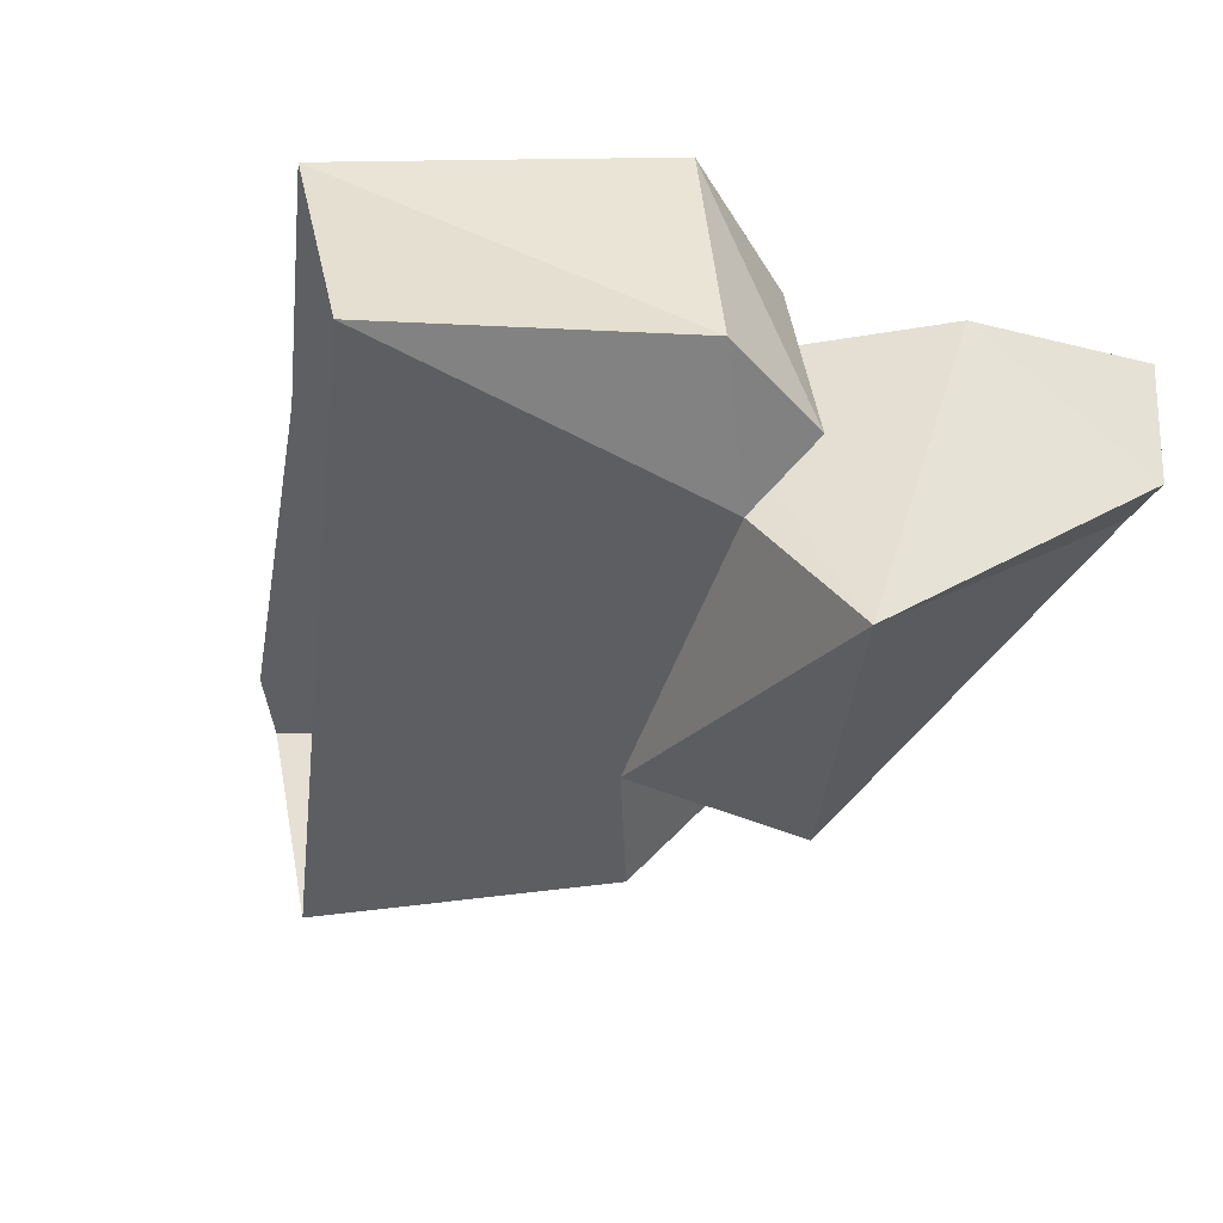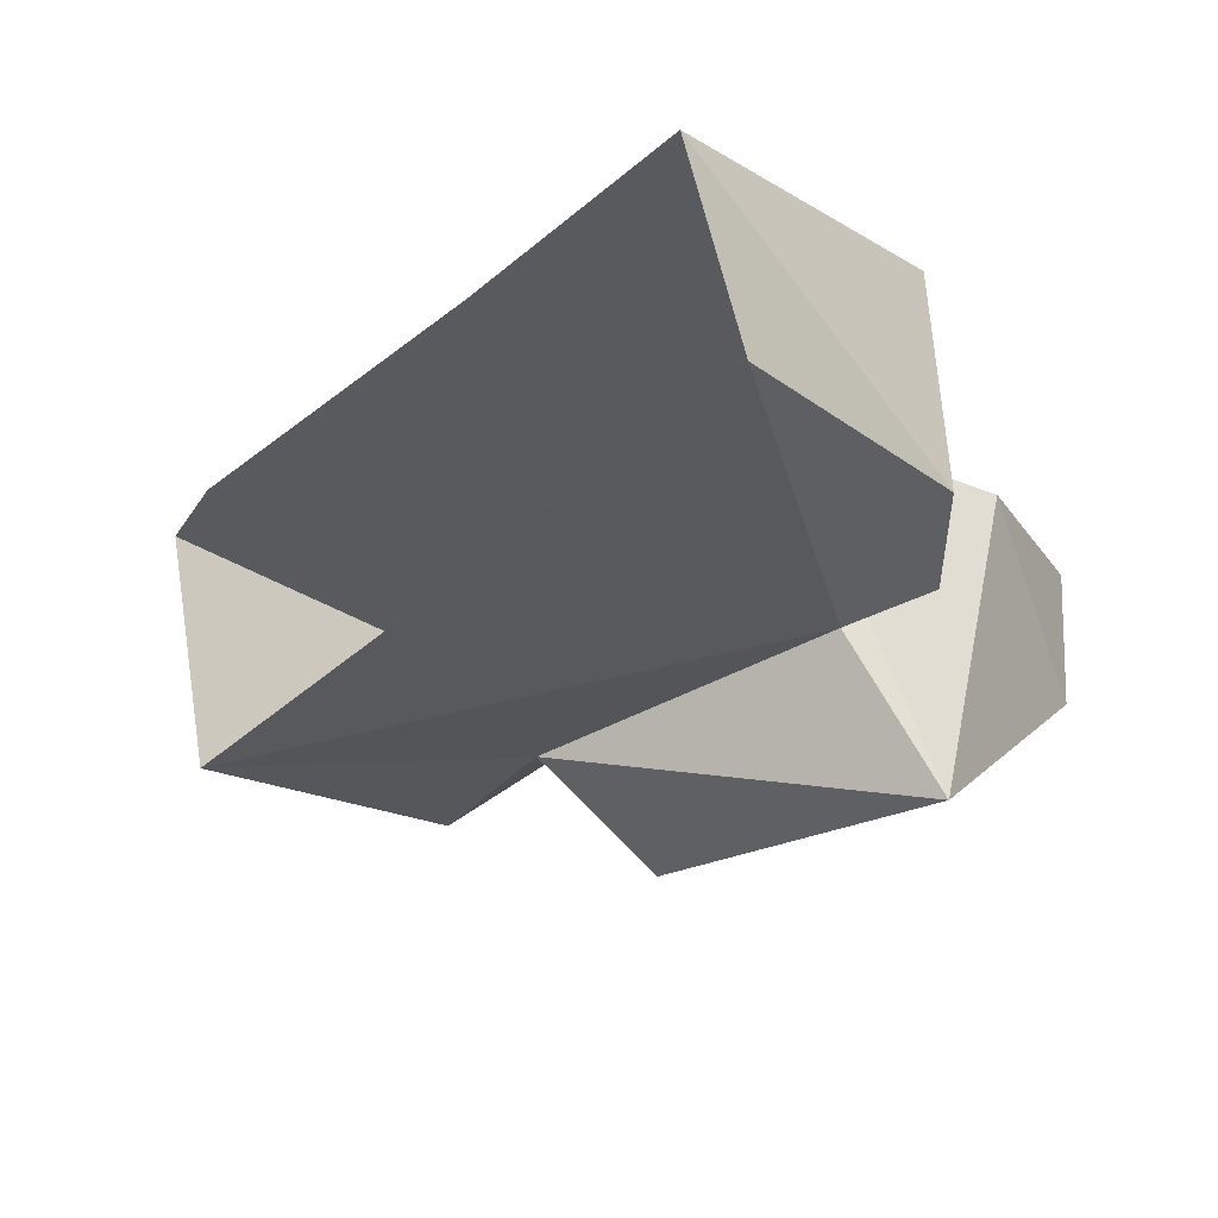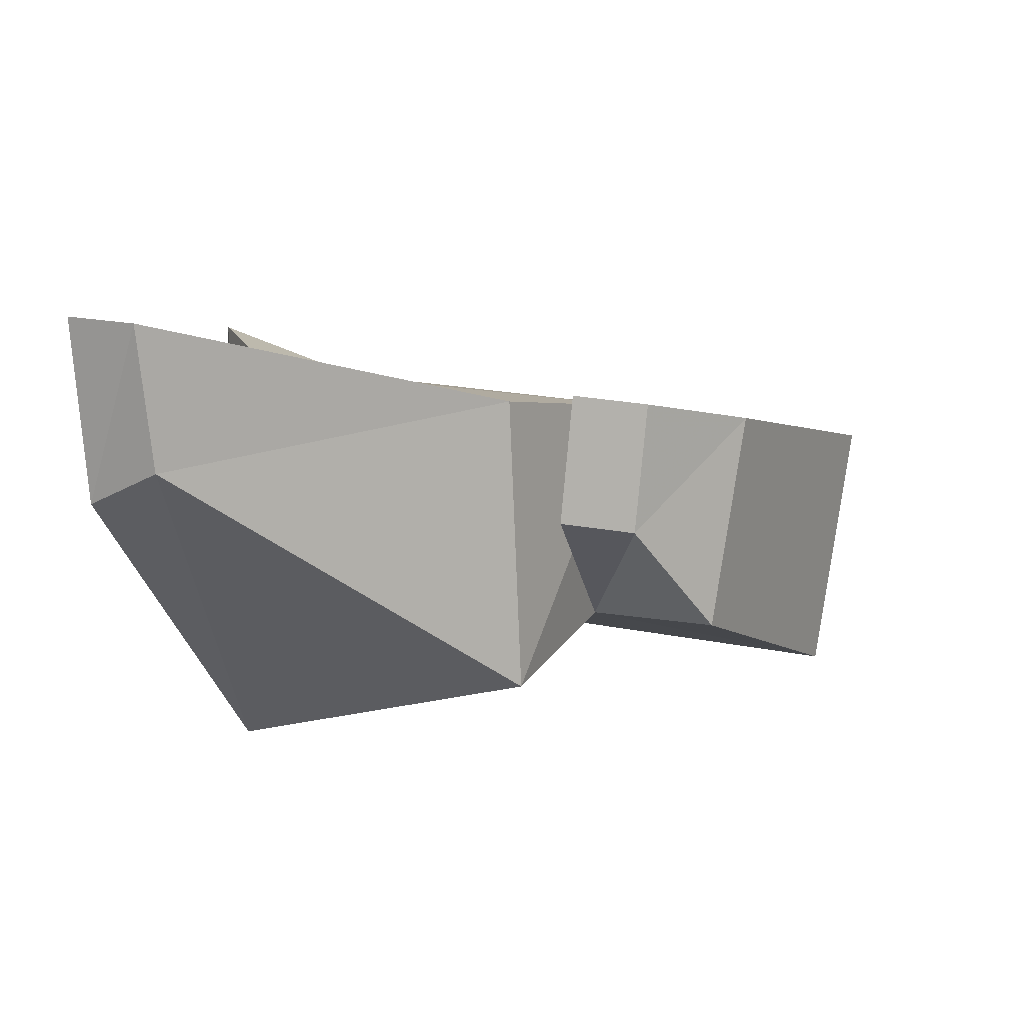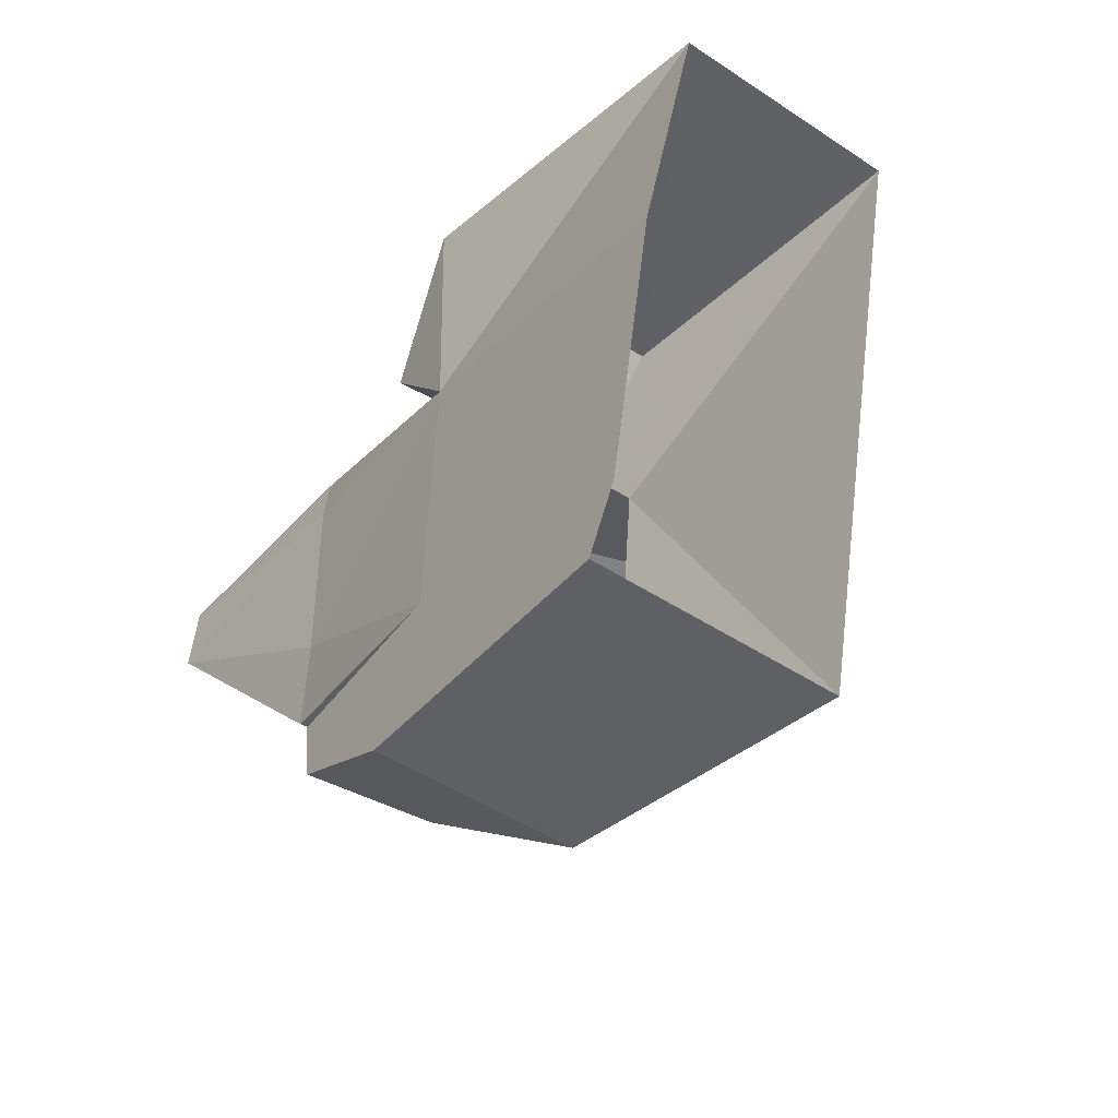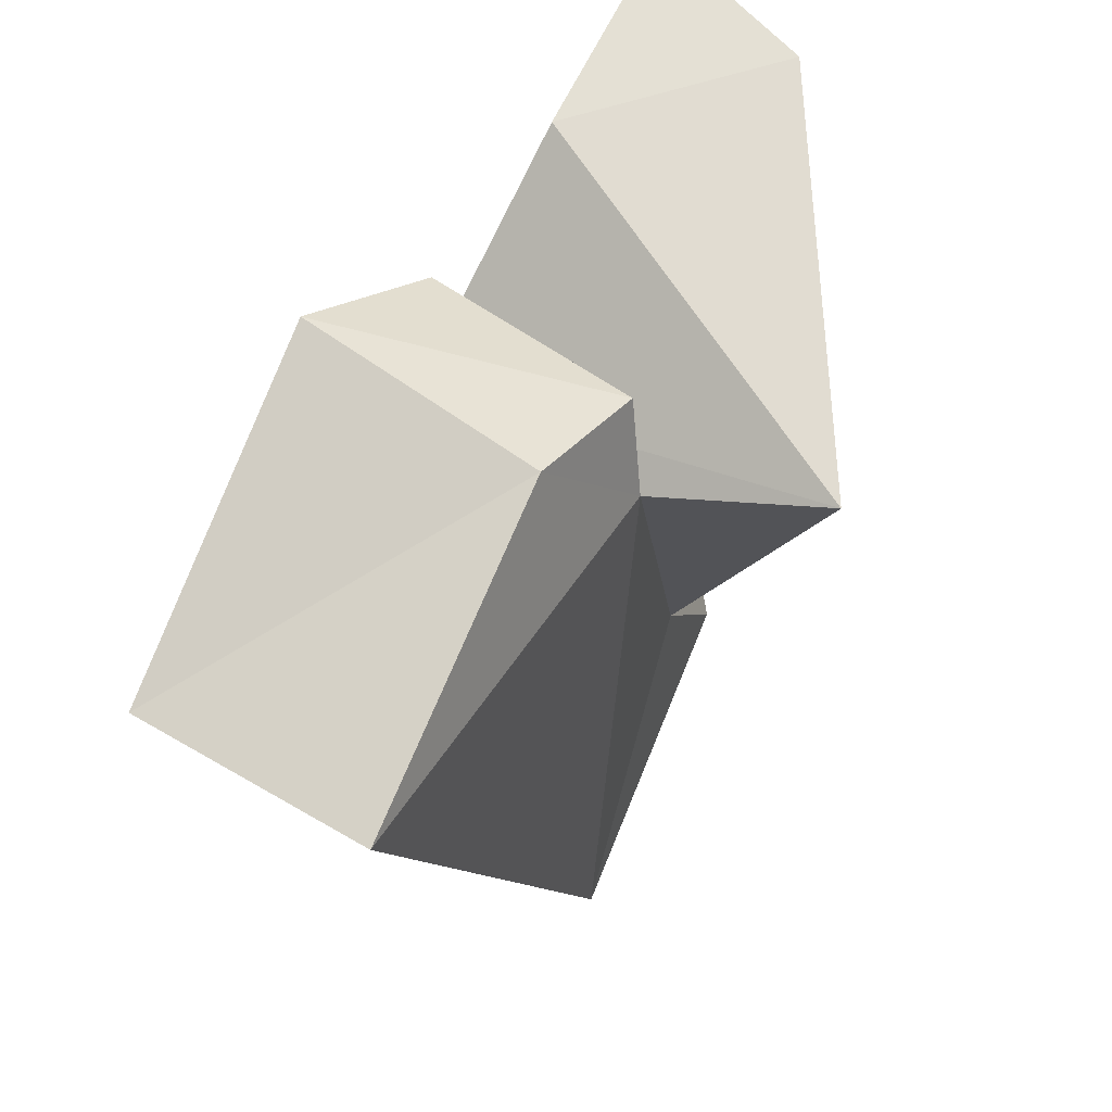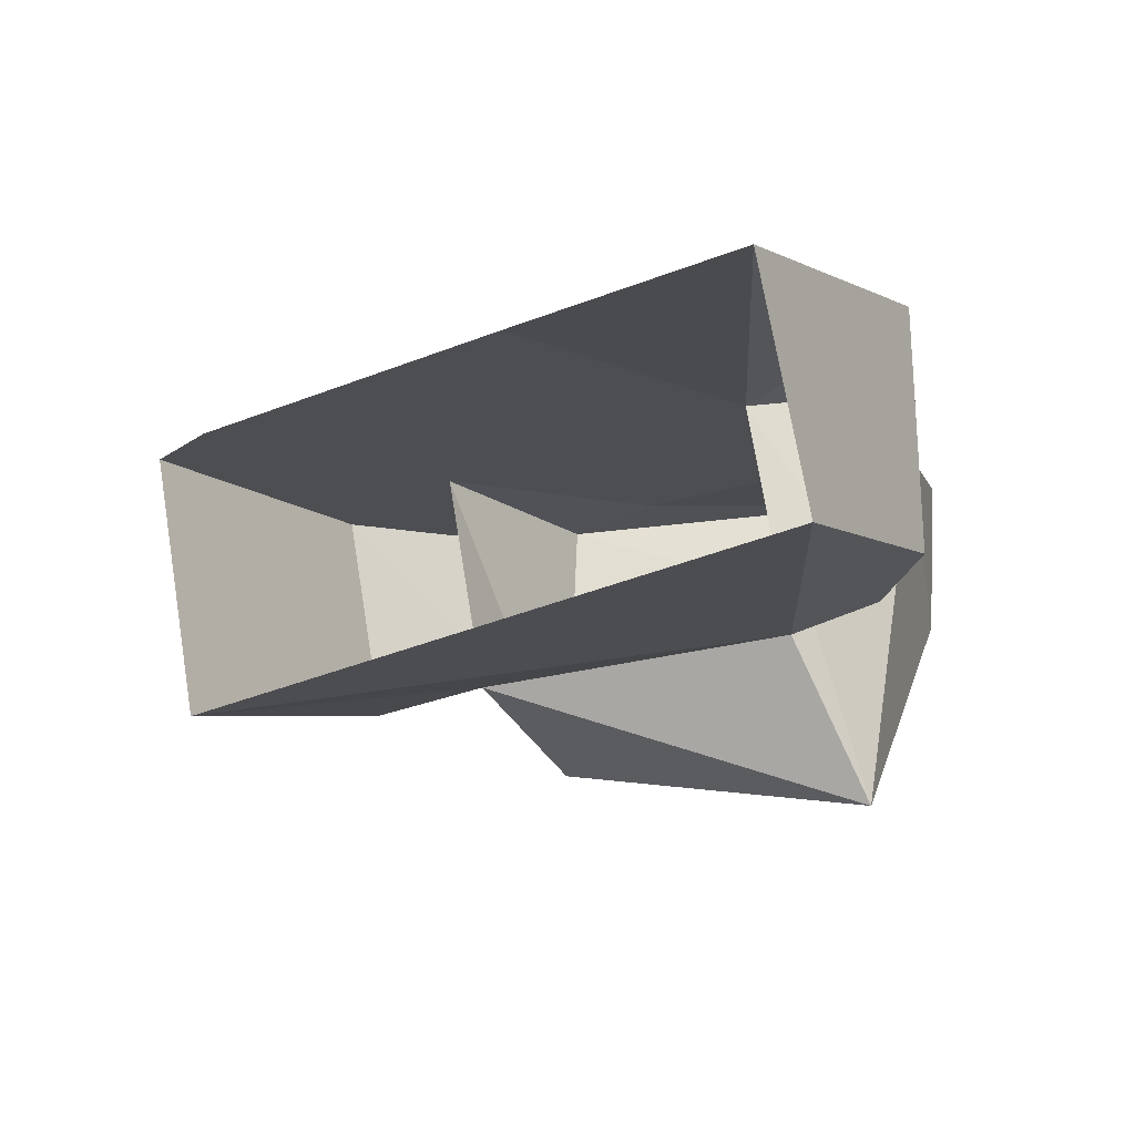
<metadata>
{"format":"obj","ext":"obj","renderer":"f3d","projection":"perspective","resolution":1024,"background":"white","views":[{"elev":-47.6,"azim":152.1,"up":"+Z"},{"elev":-39.4,"azim":114.6,"up":"+Z"},{"elev":9.5,"azim":-78.5,"up":"+Z"},{"elev":-60.9,"azim":63.0,"up":"+Y"},{"elev":63.8,"azim":131.6,"up":"+Y"},{"elev":-23.5,"azim":103.4,"up":"+Z"}]}
</metadata>
<code>
g huodong_fuben_402_shitou_05
v -159.3 -266.7 173.8
v 170 -366.6 65.38
v 212.8 -404.7 349.6
v -123.7 -298.3 410.1
v -246.9 -188.9 293.7
v -242.4 -201.6 437
v -247.8 -105.6 301.6
v -243.2 -118.1 444.9
v -35.15 -149.6 410.6
v -72.25 -116.6 164.3
v -35.15 -149.6 410.6
v -282.6 -54.6 441.5
v -269.6 -65.45 118.8
v -72.25 -116.6 164.3
v -282.6 -54.6 441.5
v -486.2 297.2 536.7
v -466.4 285.5 377.9
v -448.6 365.8 340.5
v -465.5 377.9 541.1
v -220 370.8 471.6
v -100.2 313.7 0.5767
v -48.4 340.1 216.1
v -12.77 245.9 172.2
v 26.73 210.8 434.5
v -31.29 315.9 463
v 120.8 404.7 483.5
v 93.49 402.5 206.2
v 486.2 292.5 361.3
v 443.4 330.6 93.96
v -486.2 297.2 536.7
v -466.4 285.5 377.9
v 26.73 210.8 434.5
v -12.77 245.9 172.2
v -72.25 -116.6 164.3
v -159.3 -266.7 173.8
v -246.9 -188.9 293.7
v -247.8 -105.6 301.6
v -100.2 313.7 0.5767
v -269.6 -65.45 118.8
v -466.4 285.5 377.9
v -448.6 365.8 340.5
v -222.1 296.9 473.5
v 26.73 210.8 434.5
v -220 370.8 471.6
v -247.8 46.53 454.1
v -282.6 -54.6 441.5
v -35.15 -149.6 410.6
v -486.2 297.2 536.7
v -465.5 377.9 541.1
v -243.2 -118.1 444.9
v -242.4 -201.6 437
v -123.7 -298.3 410.1
v 120.8 404.7 483.5
v -31.29 315.9 463
v 378.1 23.02 364.5
v 261.7 -334.8 348.7
v 486.2 292.5 361.3
v 212.8 -404.7 349.6
v 93.49 402.5 206.2
v 443.4 330.6 93.96
v -12.77 245.9 172.2
v -48.4 340.1 216.1
v -72.25 -116.6 164.3
v -100.2 313.7 0.5767
v -12.77 245.9 172.2
v -12.77 245.9 172.2
v 443.4 330.6 93.96
v 170 -366.6 65.38
v -72.25 -116.6 164.3
v -269.6 -65.45 118.8
v 170 -366.6 65.38
v -159.3 -266.7 173.8
v -72.25 -116.6 164.3
f 1 2 3
f 3 4 1
f 5 1 4
f 4 6 5
f 7 5 6
f 6 8 7
f 7 8 9
f 9 10 7
f 11 12 13
f 13 14 11
f 15 16 17
f 17 13 15
f 18 19 20
f 20 21 18
f 22 23 24
f 24 25 22
f 22 25 26
f 26 27 22
f 27 26 28
f 28 29 27
f 30 19 18
f 18 31 30
f 32 33 21
f 21 20 32
f 34 35 36
f 36 37 34
f 38 39 40
f 40 41 38
f 42 43 44
f 45 46 47
f 48 45 42
f 42 49 48
f 45 48 46
f 42 44 49
f 43 42 45
f 45 47 43
f 50 51 52
f 52 47 50
f 43 53 54
f 55 43 47
f 47 56 55
f 57 53 43
f 43 55 57
f 47 52 58
f 58 56 47
f 59 60 61
f 61 62 59
f 63 64 65
f 66 67 68
f 68 69 66
f 63 70 64
f 71 72 73

</code>
